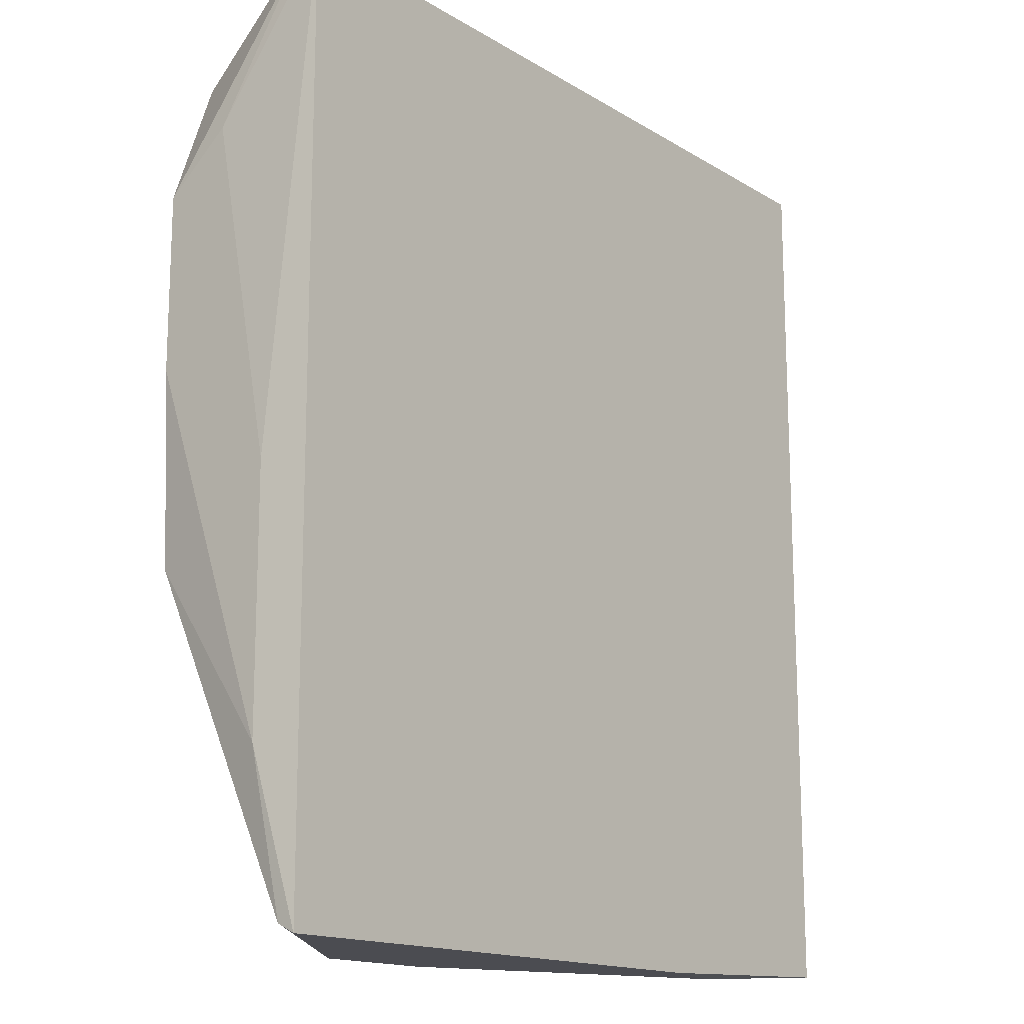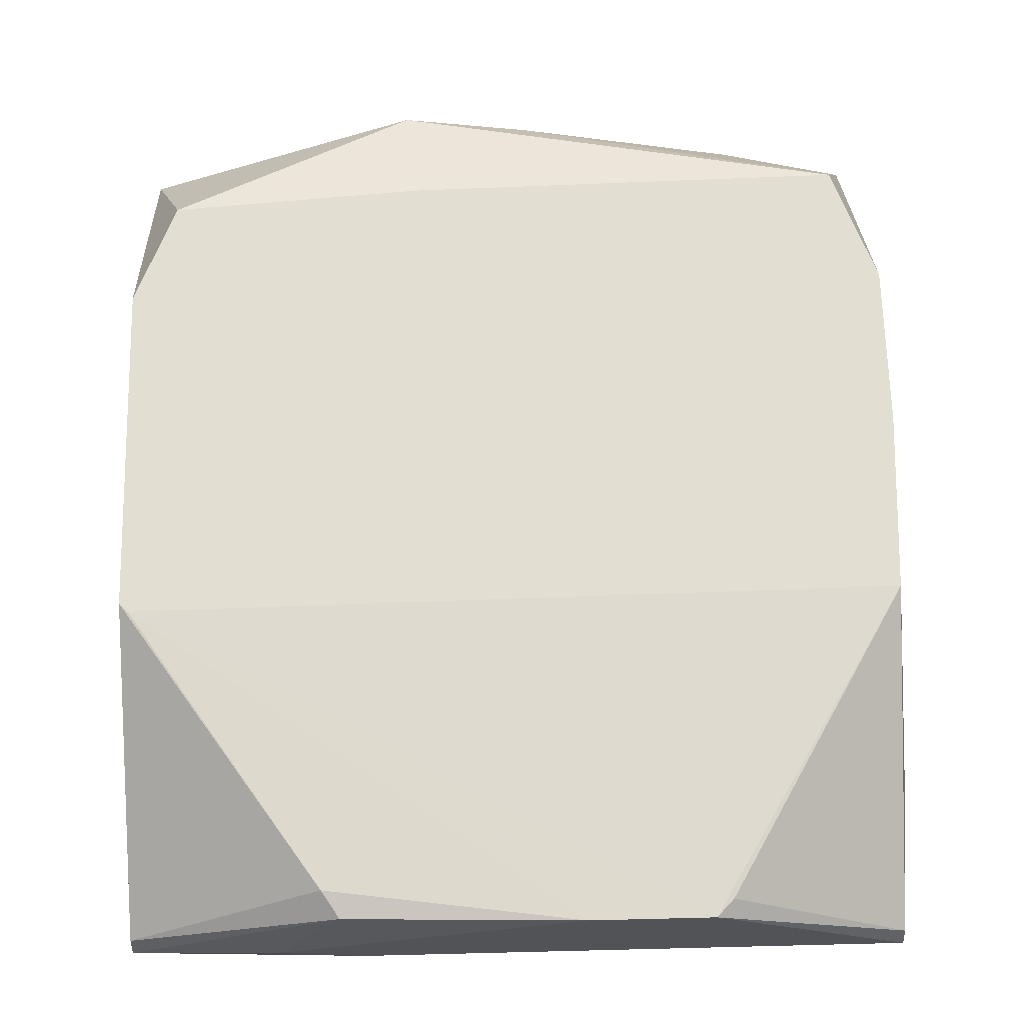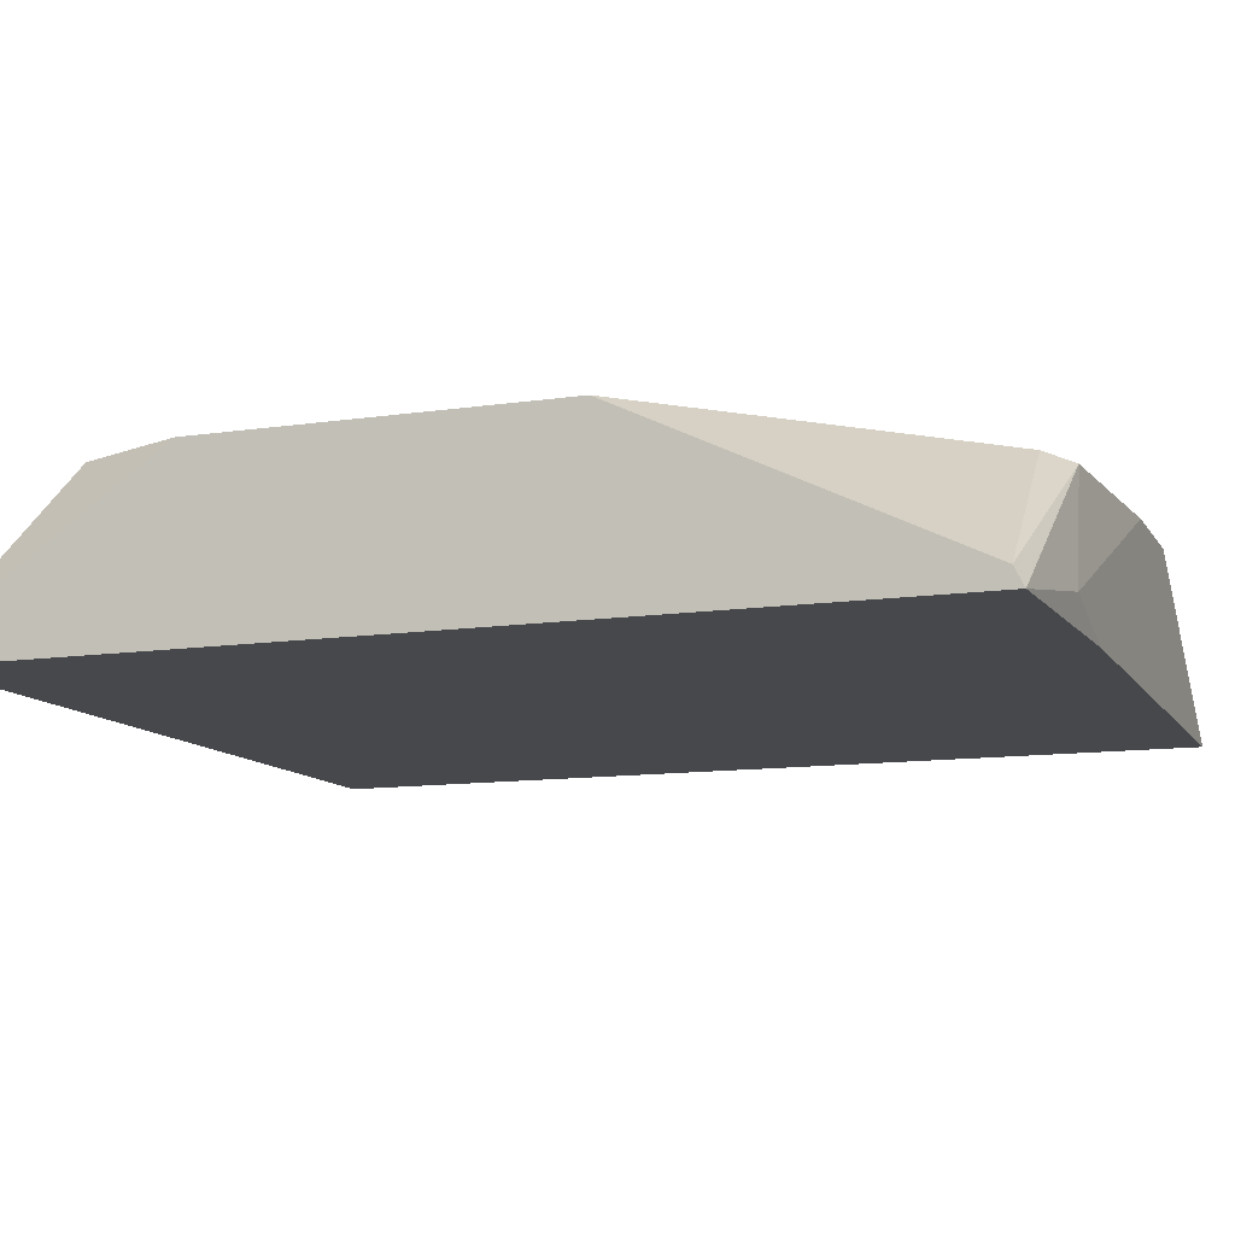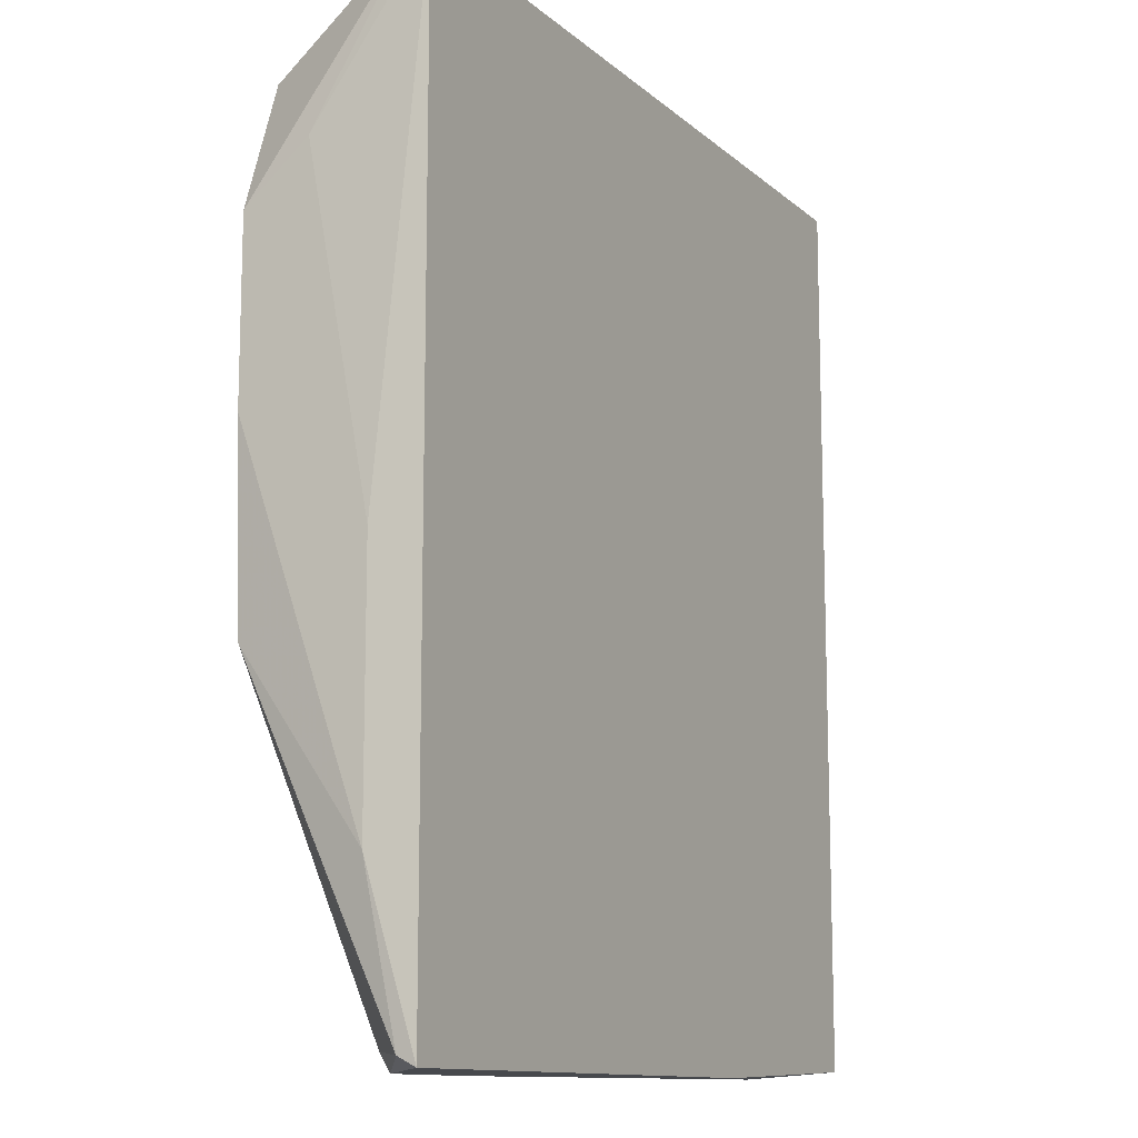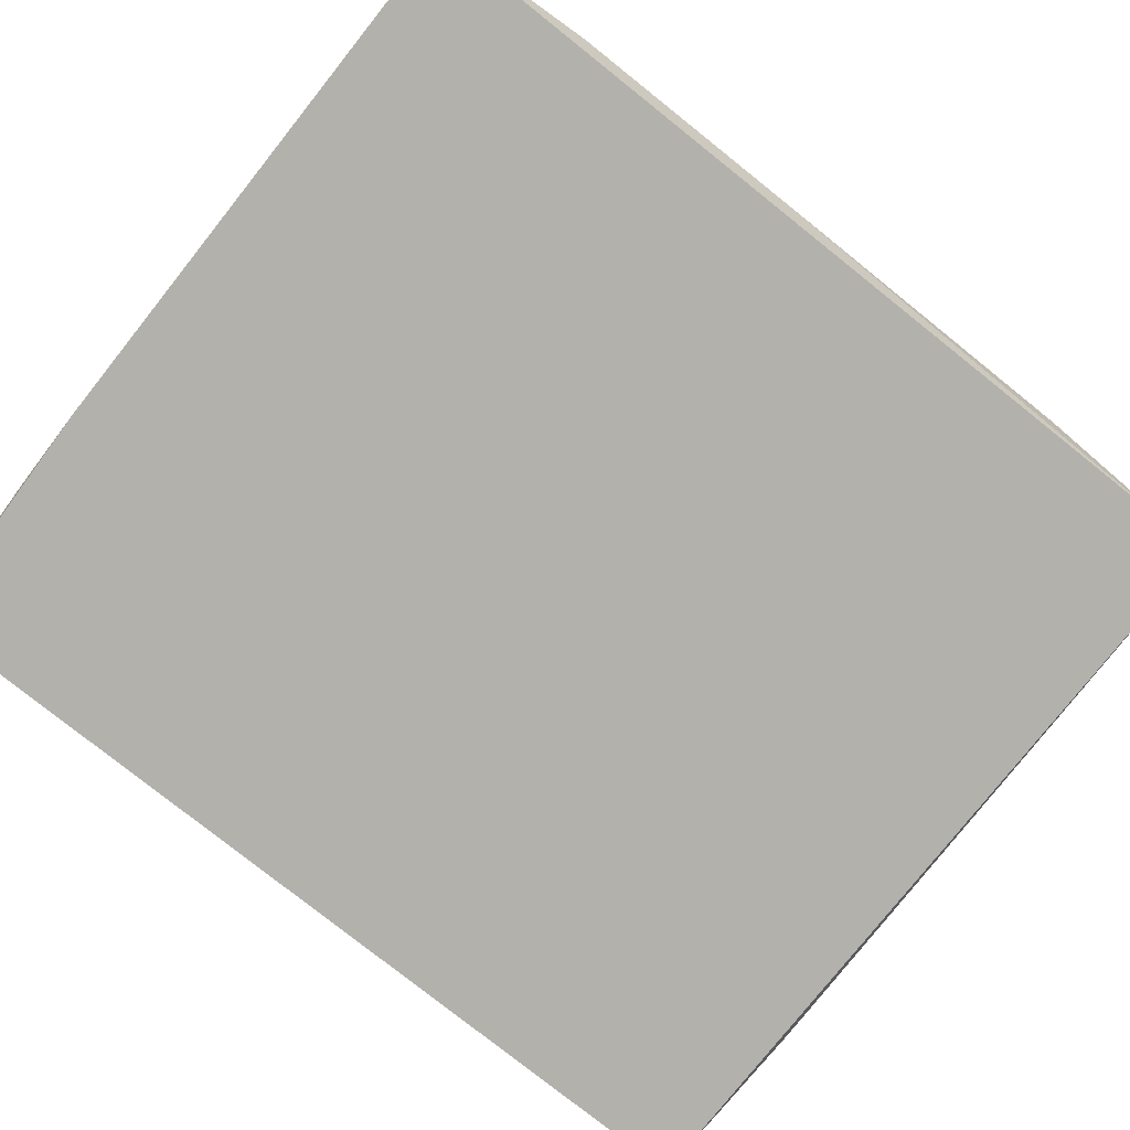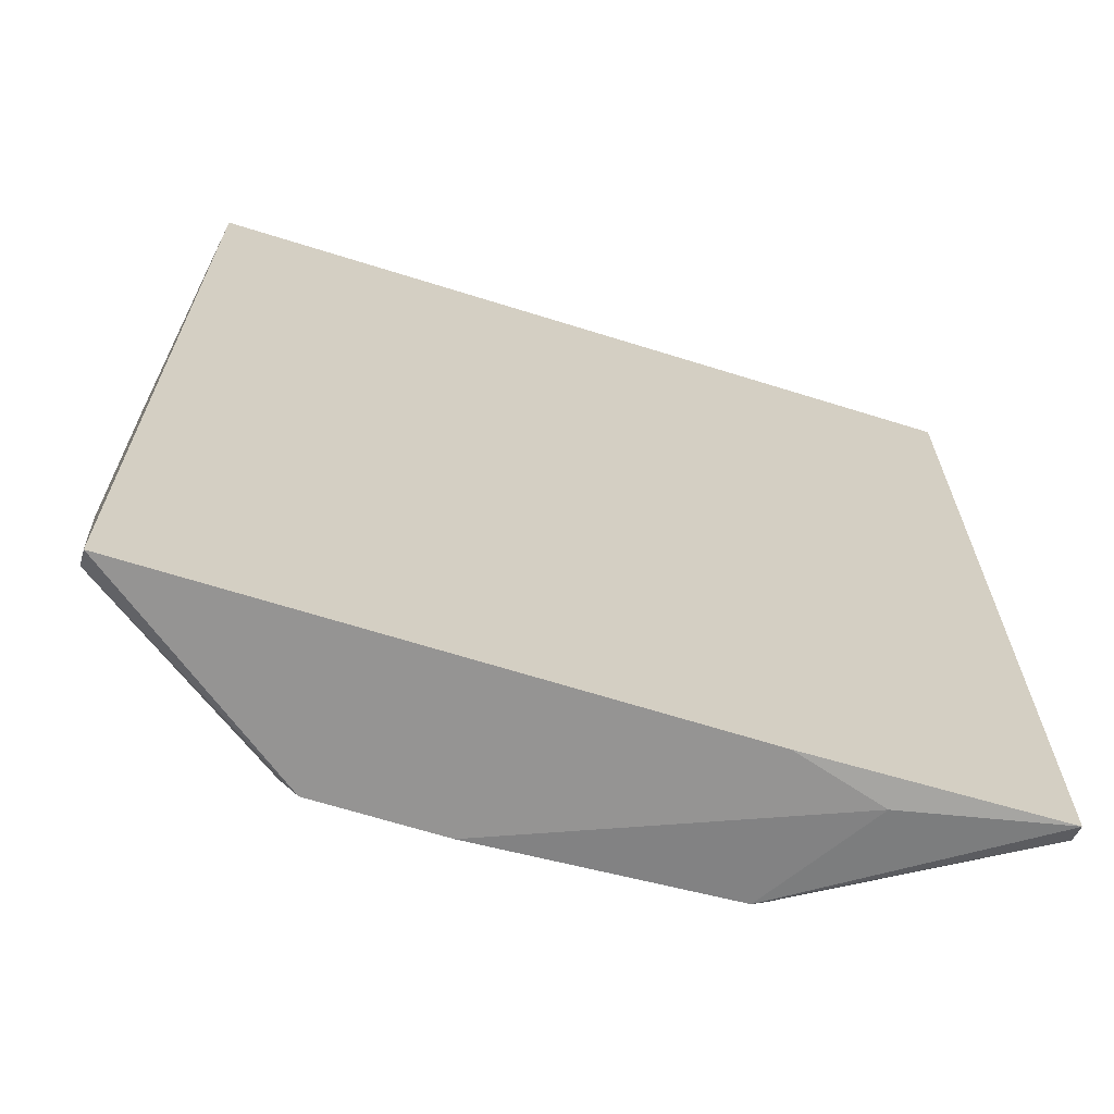
<metadata>
{"format":"obj","ext":"obj","renderer":"f3d","projection":"perspective","resolution":1024,"background":"white","views":[{"elev":-15.4,"azim":128.5,"up":"+Y"},{"elev":67.9,"azim":-1.4,"up":"+Z"},{"elev":-11.2,"azim":-69.9,"up":"+Z"},{"elev":-12.0,"azim":118.3,"up":"+Y"},{"elev":-78.9,"azim":51.5,"up":"+Z"},{"elev":-67.1,"azim":162.6,"up":"+Y"}]}
</metadata>
<code>
v 0.01068 0.006674 0.001199
v 0.01068 0.01614 0.004512
v 0.01068 0.02063 0.004512
v 0.01068 0.0133 0.001199
v 0.01068 0.02205 0.002855
v -0.00257 0.02371 0.004512
v -0.004226 0.002411 1.5e-05
v -0.006594 0.002411 0.000725
v 0.005003 0.002411 0.004038
v 0.006895 0.02655 0.001436
v 0.001688 0.002411 0.004038
v 0.000741 0.02655 0.003092
v 0.01045 0.00265 0.000489
v 0.01045 0.02632 0.000489
v 0.01045 0.02632 1.5e-05
v 0.01045 0.01117 0.004512
v 0.01045 0.002411 1.5e-05
v 0.009499 0.02395 0.004512
v 0.005475 0.002886 0.004038
v -0.004701 0.00265 0.003802
v -0.009434 0.02323 0.004512
v -0.005174 0.003359 0.004038
v -0.002806 0.02655 0.003802
v -0.01038 0.01093 0.004512
v -0.005883 0.02655 0.000489
v -0.01062 0.00265 1.5e-05
v -0.01062 0.02632 0.000489
v -0.01062 0.02632 1.5e-05
v -0.01062 0.002886 0.000489
v -0.01062 0.02039 0.004512
v -0.01062 0.01117 0.004512
f 5 1 4
f 3 5 14
f 15 10 14
f 10 18 14
f 5 15 14
f 18 3 14
f 26 7 8
f 7 9 8
f 20 26 8
f 20 8 11
f 22 20 11
f 8 9 11
f 16 9 19
f 2 5 3
f 9 13 19
f 18 10 12
f 10 23 12
f 9 16 24
f 16 31 24
f 31 22 24
f 11 9 24
f 22 11 24
f 21 18 6
f 23 21 6
f 18 23 6
f 15 5 4
f 1 15 4
f 13 16 19
f 18 2 3
f 23 18 12
f 27 23 25
f 28 27 25
f 7 26 15
f 15 26 28
f 7 15 17
f 9 7 17
f 2 21 31
f 28 26 31
f 2 31 16
f 31 21 30
f 28 31 30
f 17 15 1
f 2 16 1
f 5 2 1
f 21 2 18
f 30 21 27
f 17 1 13
f 1 16 13
f 31 26 29
f 26 20 29
f 22 31 29
f 20 22 29
f 21 23 27
f 28 30 27
f 15 28 25
f 10 15 25
f 9 17 13
f 23 10 25

</code>
